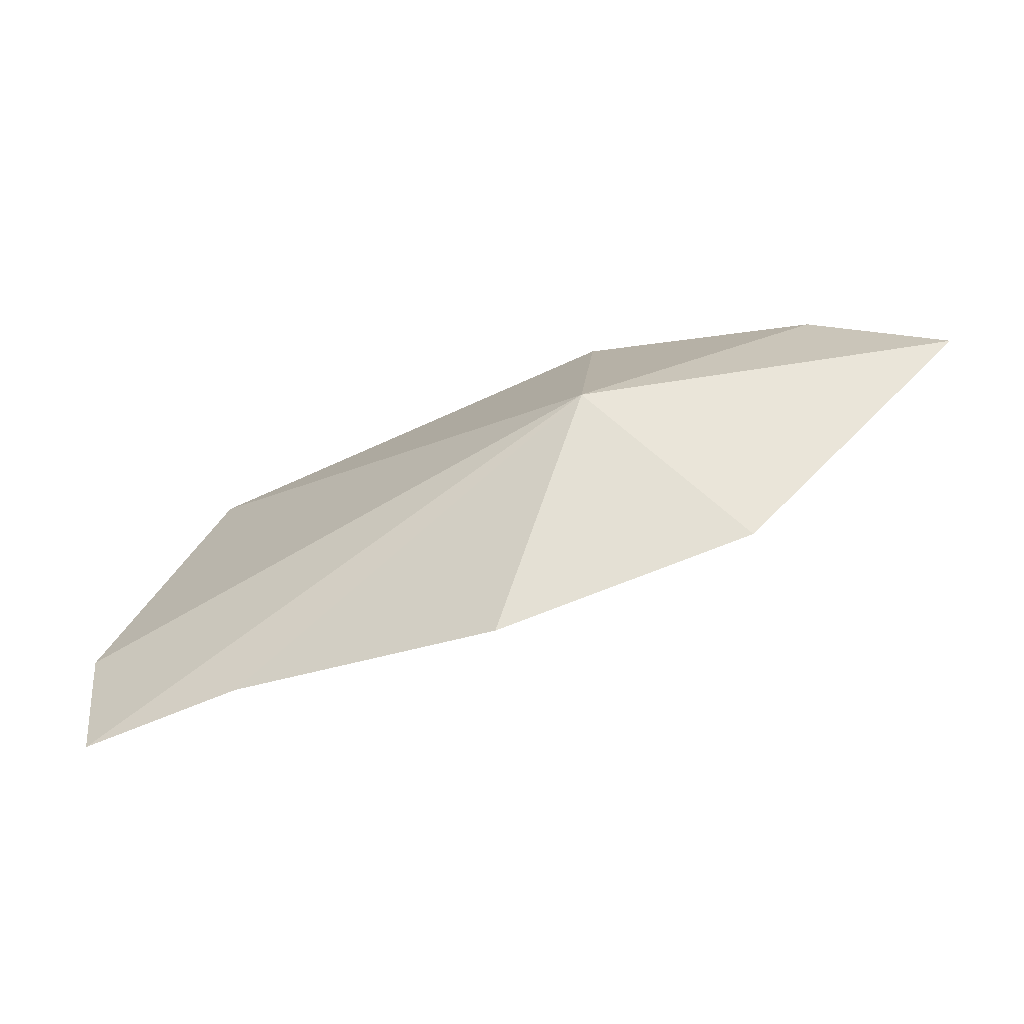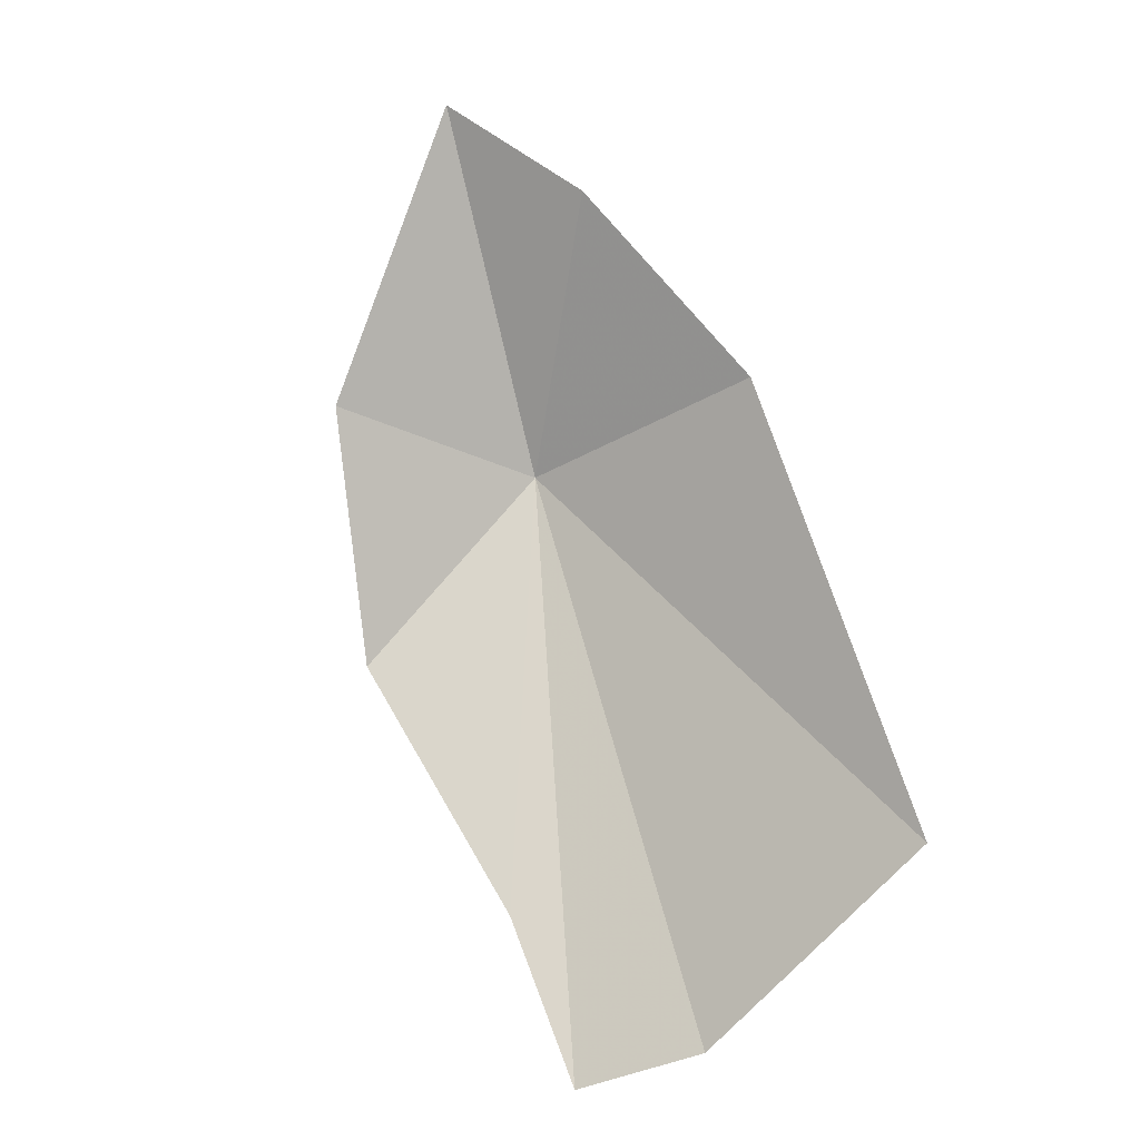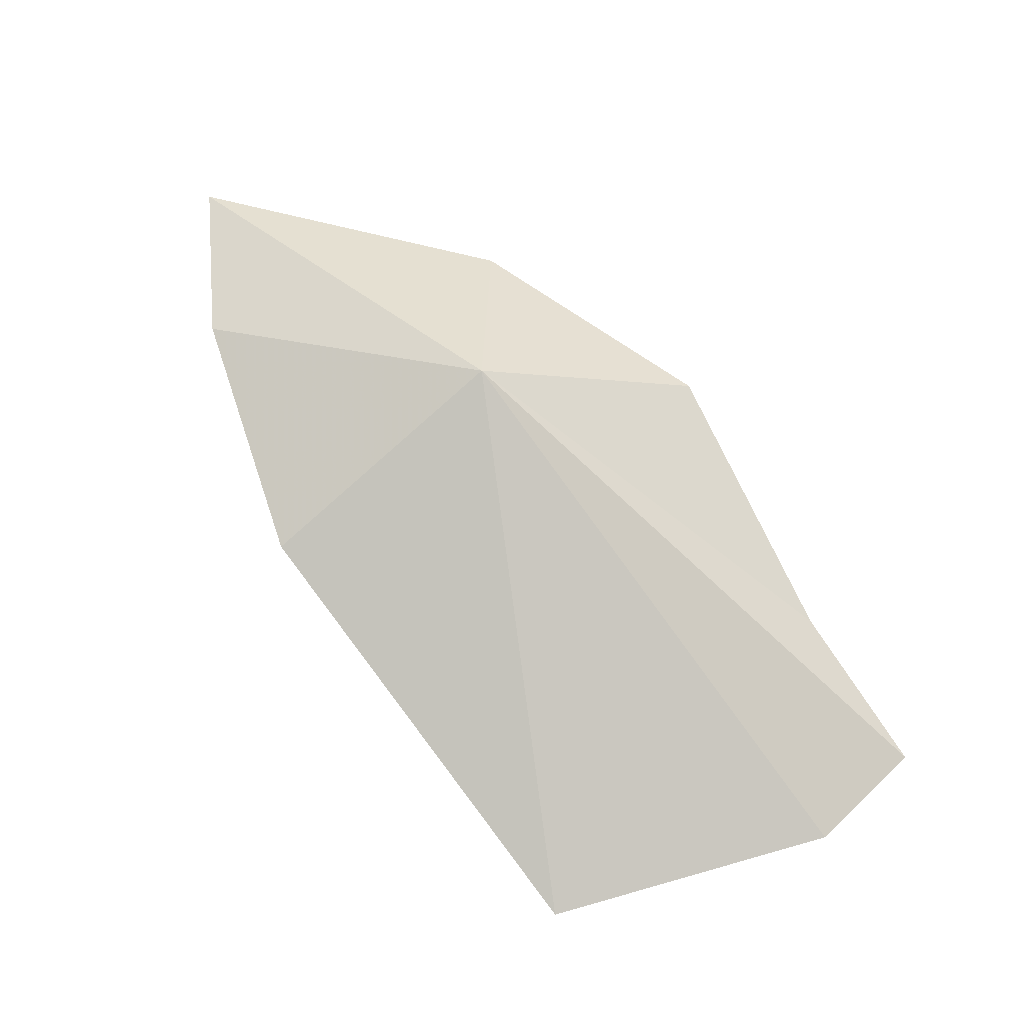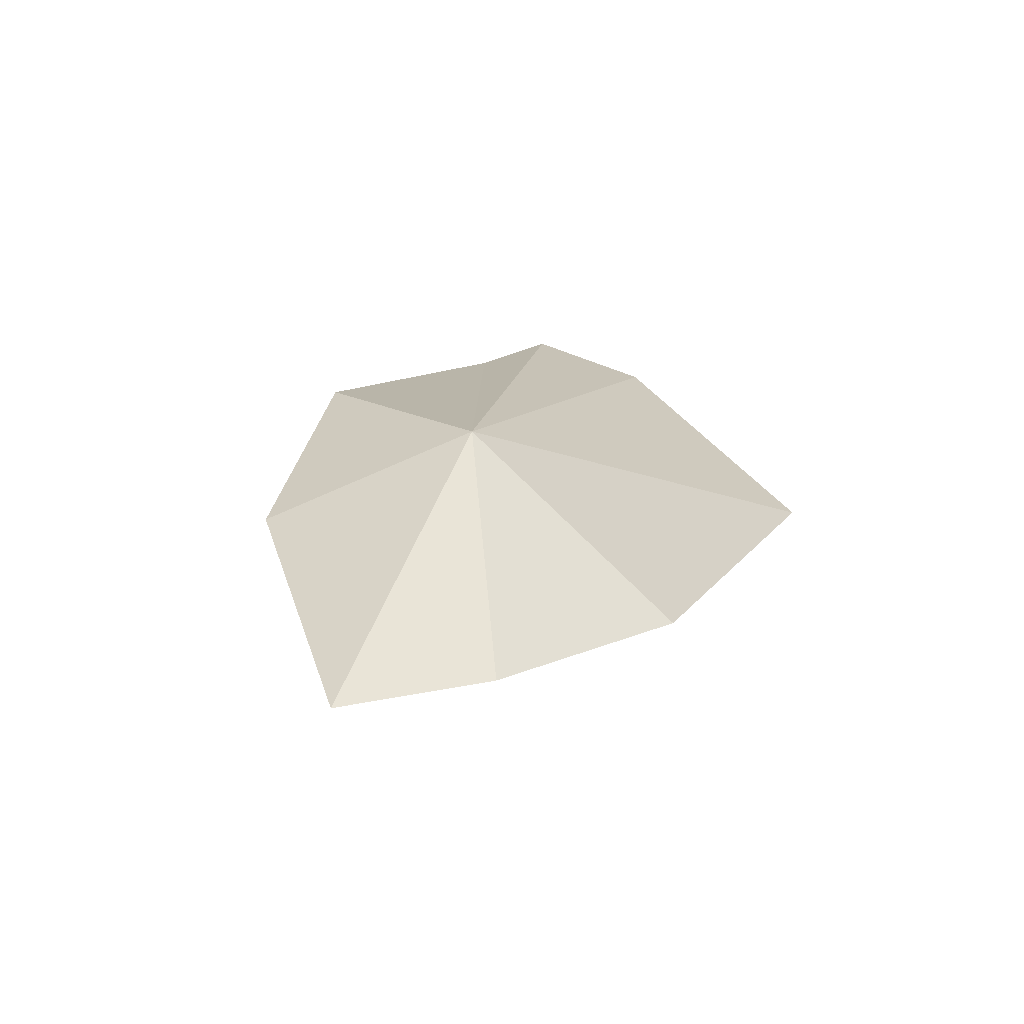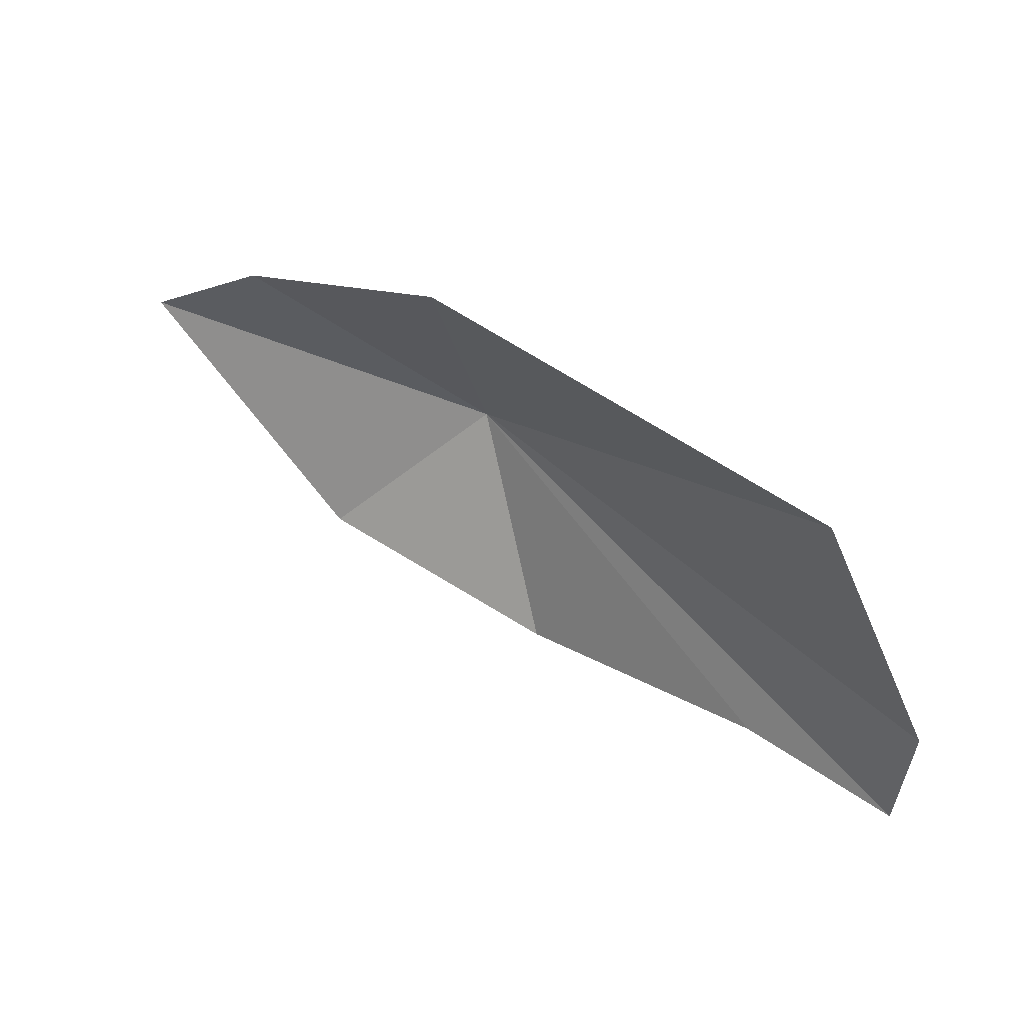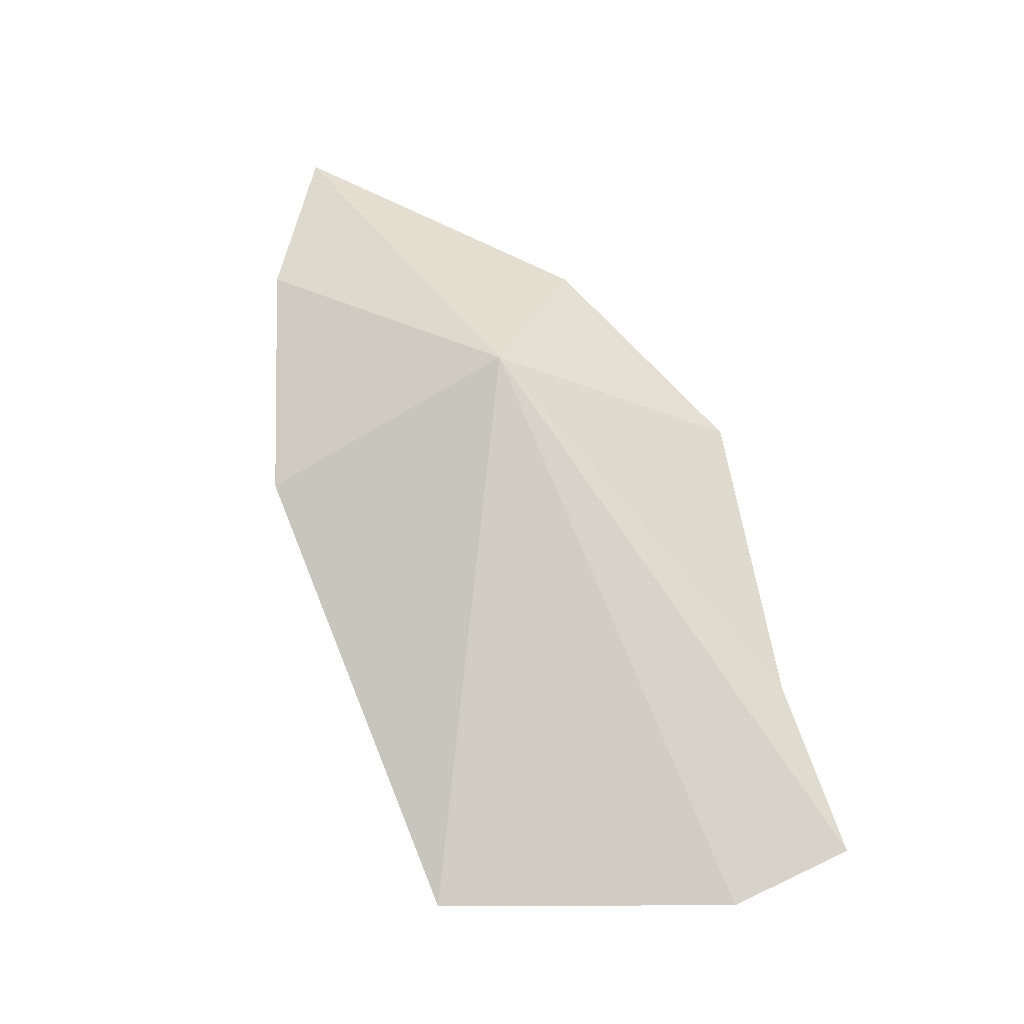
<metadata>
{"format":"obj","ext":"obj","renderer":"f3d","projection":"perspective","resolution":1024,"background":"white","views":[{"elev":-49.4,"azim":-2.2,"up":"+Y"},{"elev":-73.9,"azim":115.5,"up":"+Z"},{"elev":51.4,"azim":-128.8,"up":"+Z"},{"elev":45.3,"azim":119.8,"up":"+Z"},{"elev":42.4,"azim":-168.4,"up":"+Y"},{"elev":43.9,"azim":-111.1,"up":"+Z"}]}
</metadata>
<code>
v -11.44 72.55 85.94
v -3.775 77.86 85.12
v -10.61 80.15 82.09
v -6.368 68.16 84.31
v -13.92 65.58 82.55
v -21.82 66.83 78.49
v -23.48 79.23 75.16
v 0.254 75.14 86.56
v -26.62 66.7 75.86
v -27 70.76 75.55
f 1 2 3
f 1 5 4
f 1 6 5
f 1 3 7
f 1 4 8
f 1 9 6
f 1 10 9
f 1 8 2
f 1 7 10

</code>
